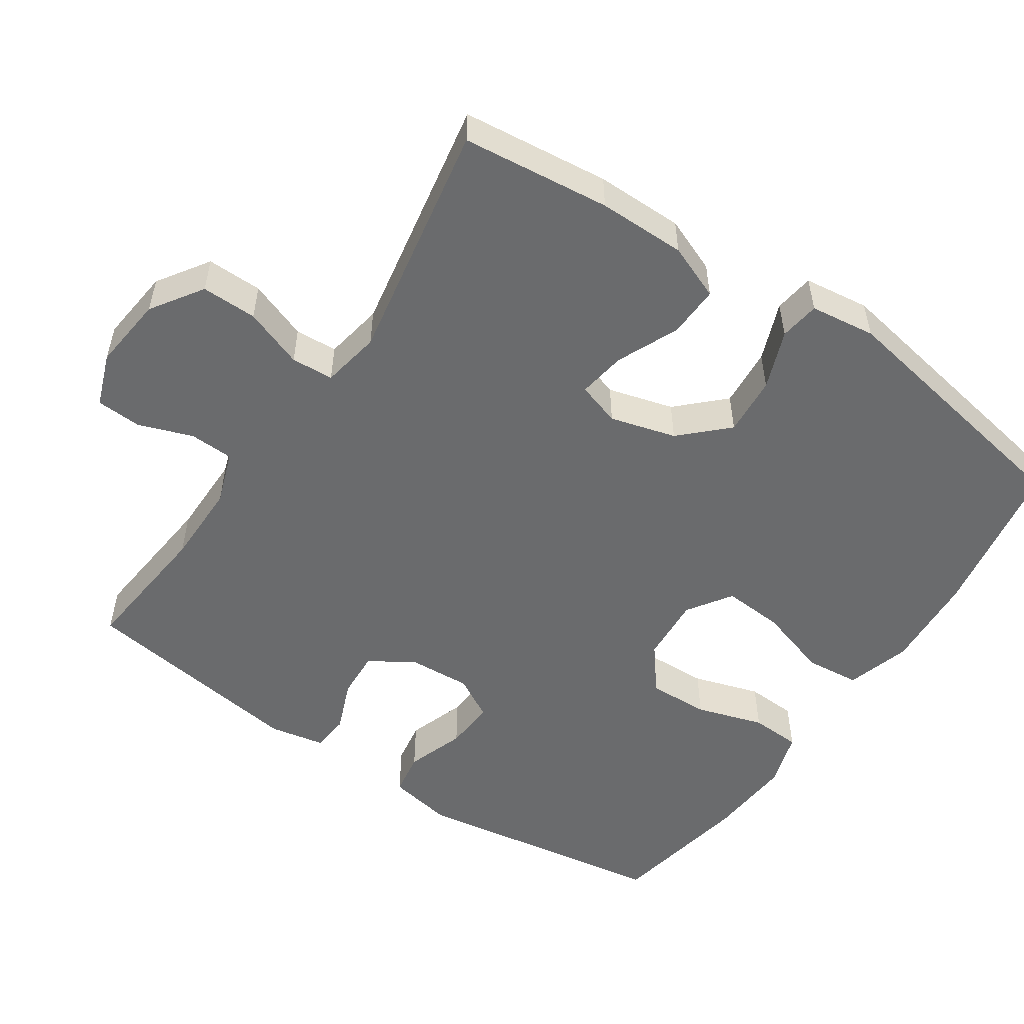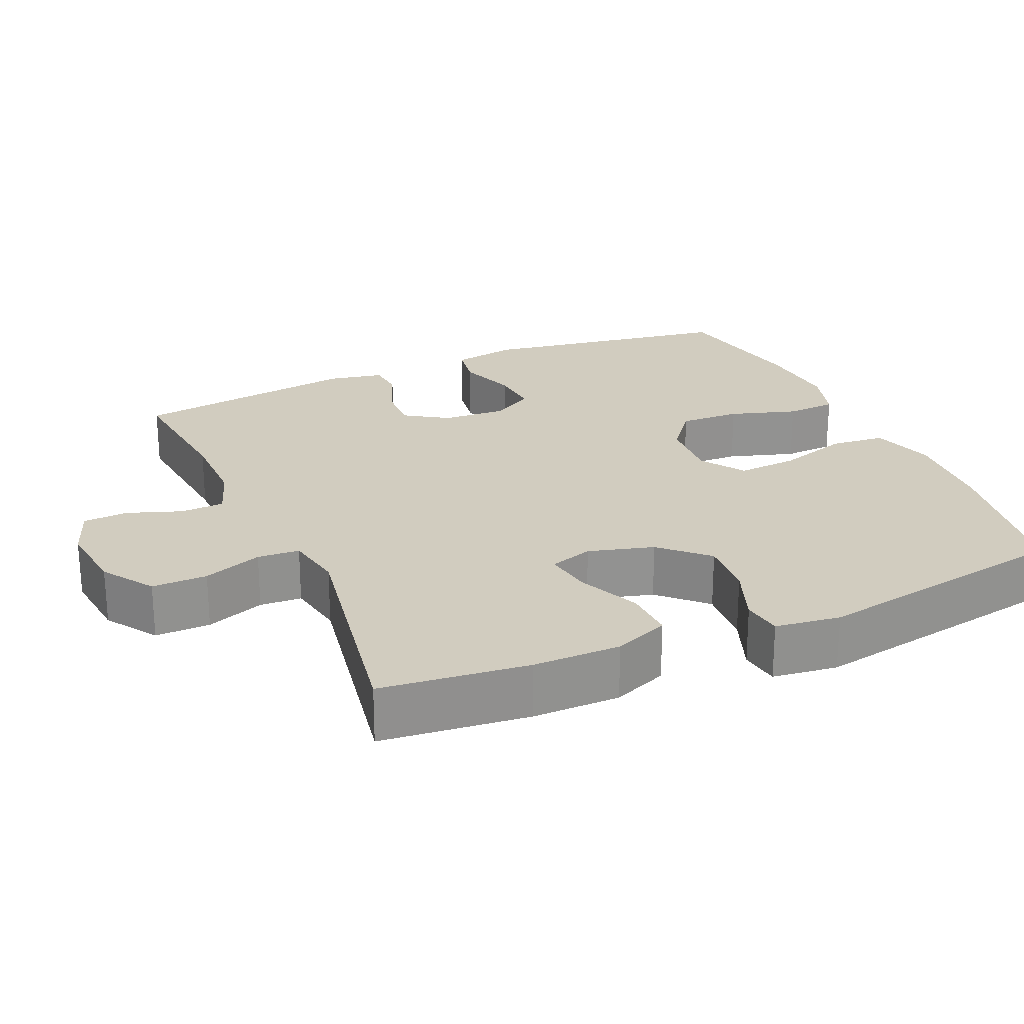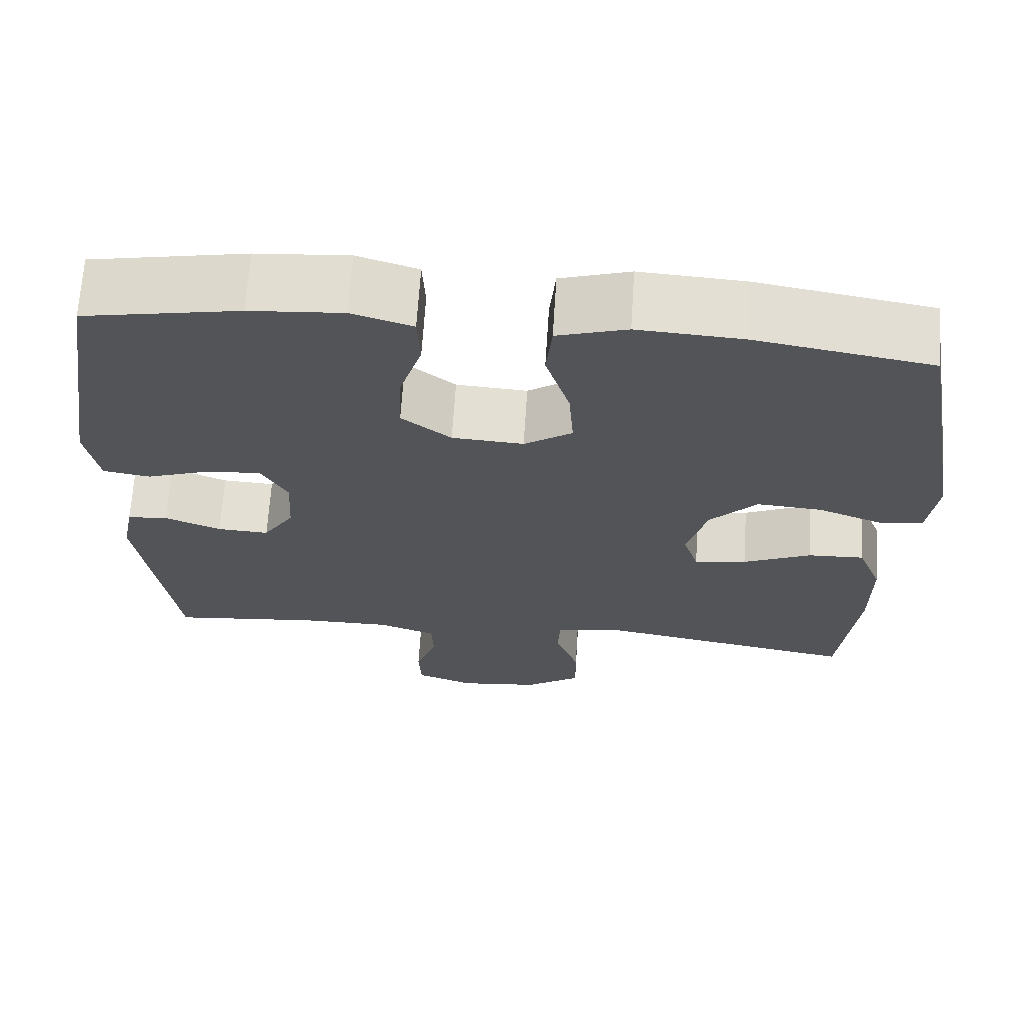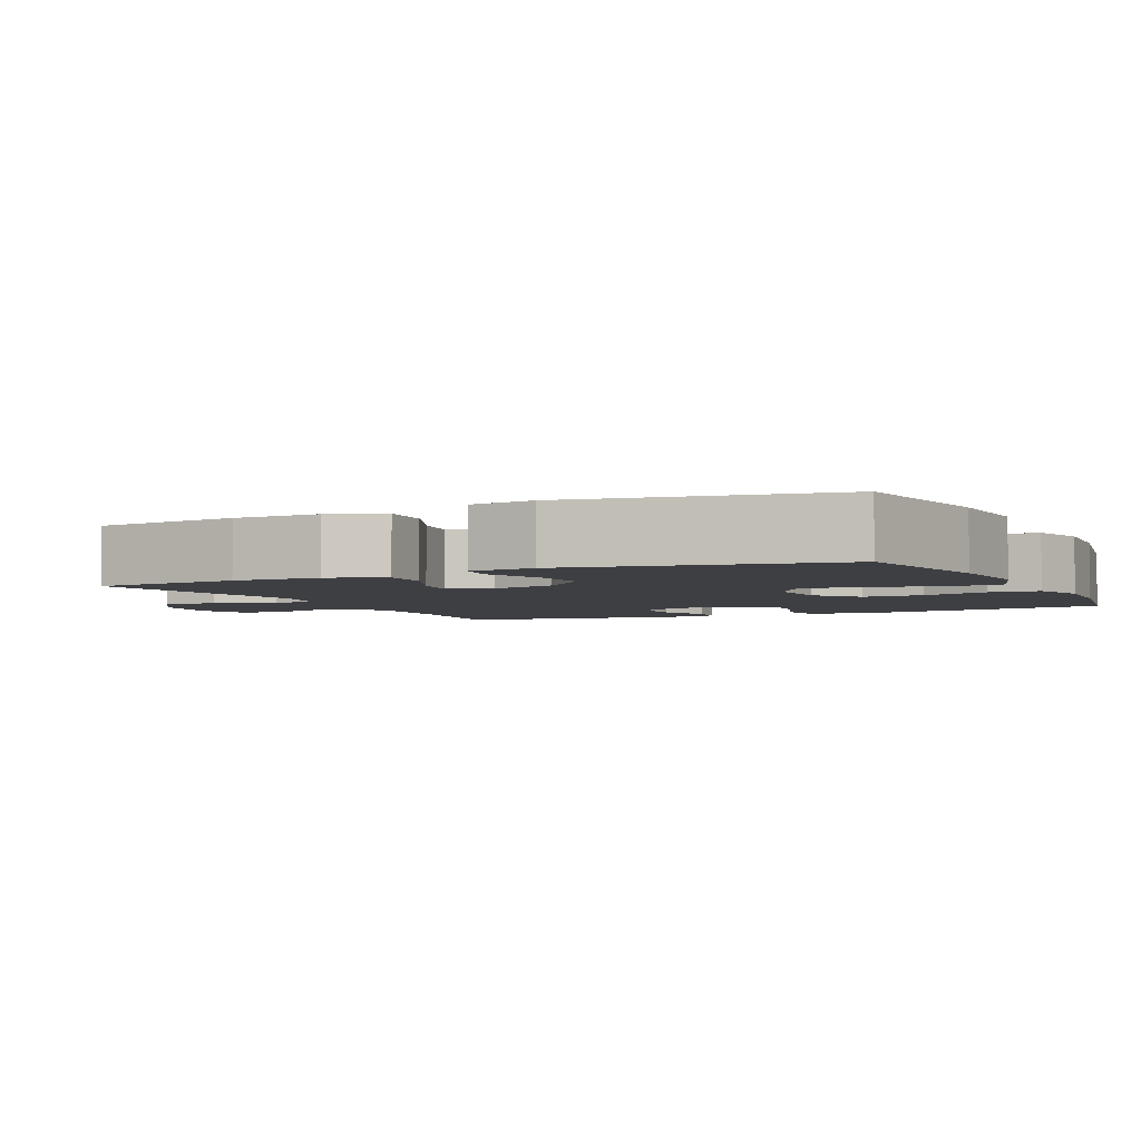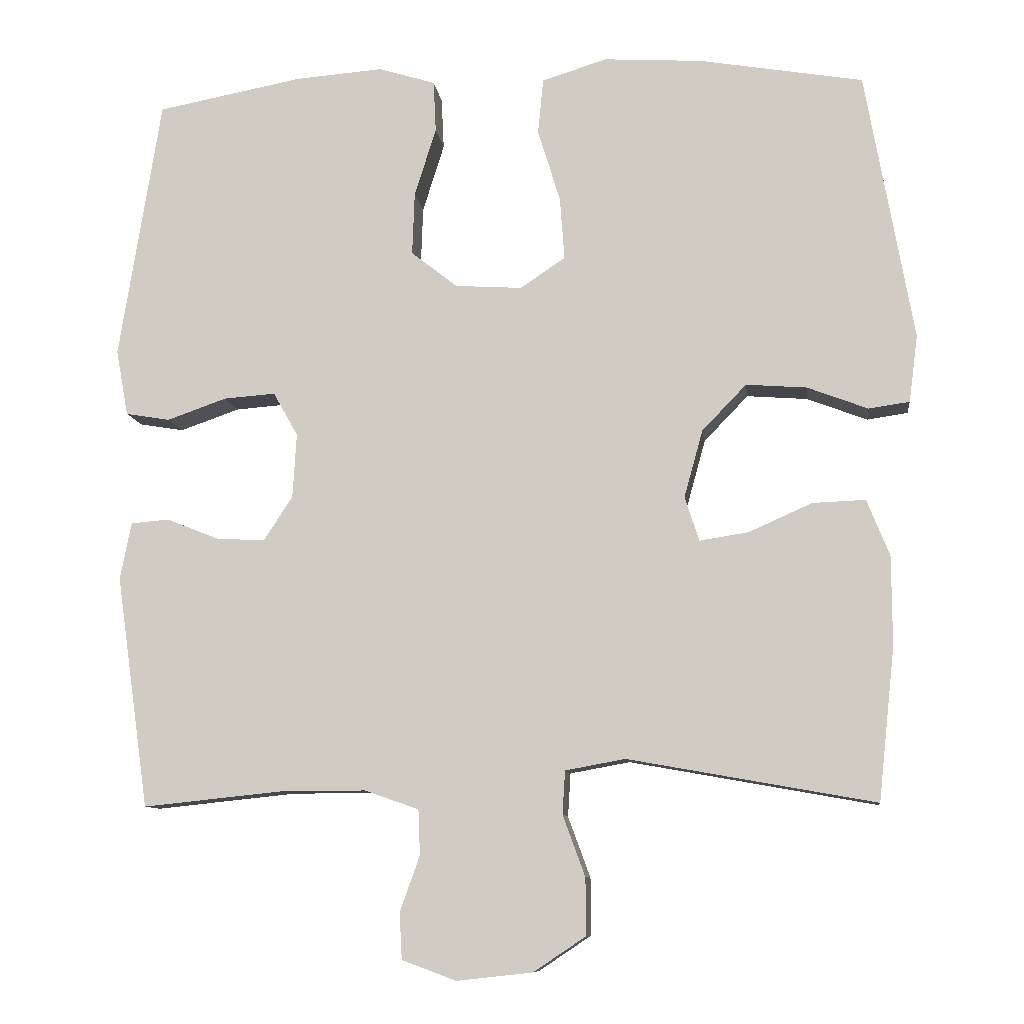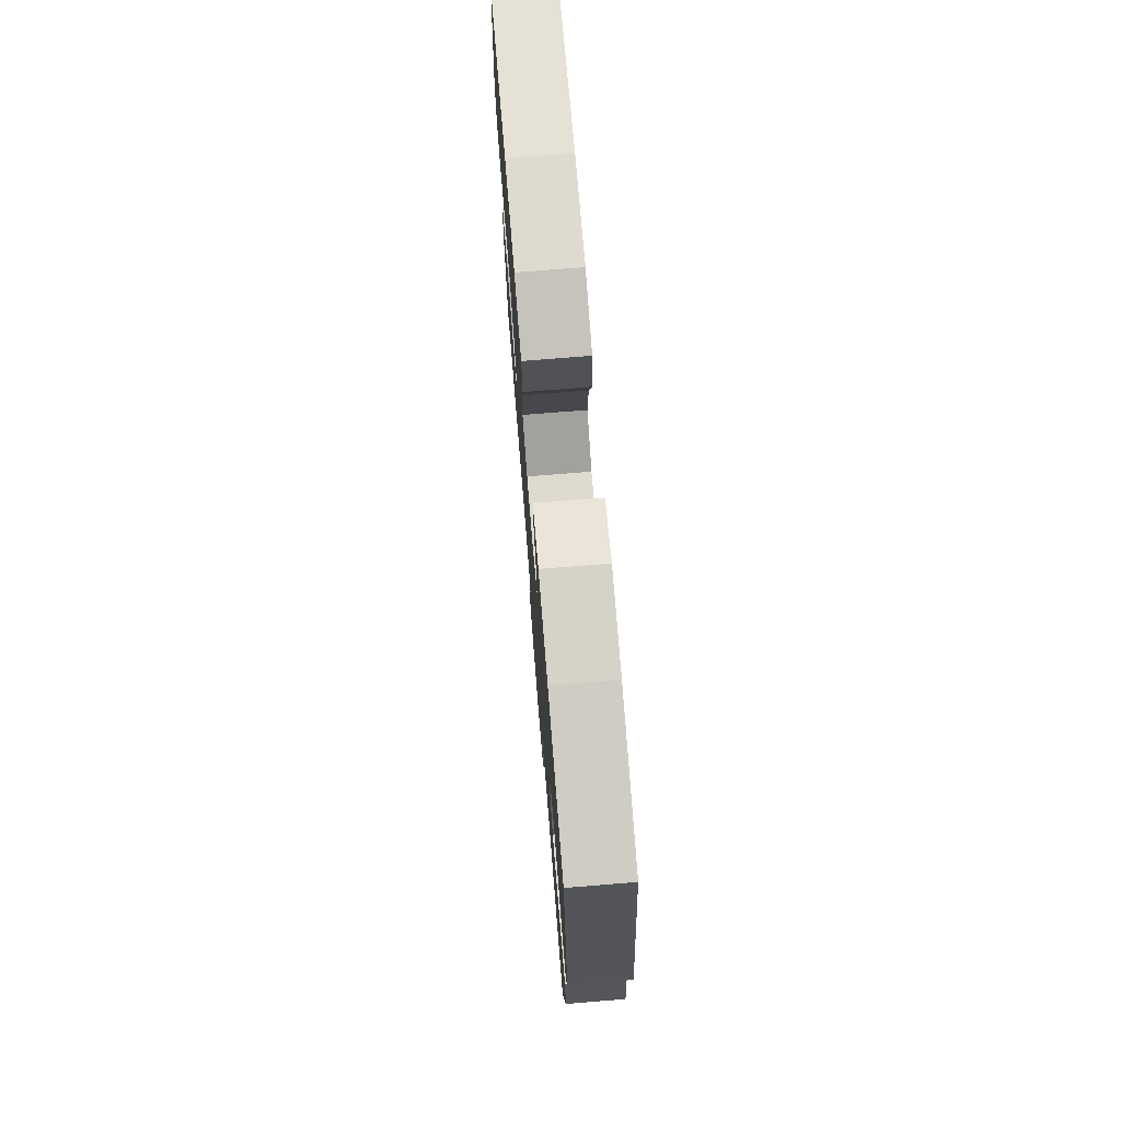
<metadata>
{"format":"obj","ext":"obj","renderer":"f3d","projection":"perspective","resolution":1024,"background":"white","views":[{"elev":-53.2,"azim":-124.0,"up":"+Y"},{"elev":24.2,"azim":-113.8,"up":"+Y"},{"elev":67.0,"azim":-176.3,"up":"+Z"},{"elev":-3.8,"azim":-64.5,"up":"+Y"},{"elev":-9.4,"azim":-172.9,"up":"+Z"},{"elev":74.4,"azim":85.4,"up":"+Z"}]}
</metadata>
<code>
o path218
v 0.2983 0.0375 0.5608
v 0.1789 0.0375 0.57
v 0.1013 0.0375 0.546
v 0.0979 0.0375 0.4755
v 0.1275 0.0375 0.3815
v 0.1306 0.0375 0.296
v 0.06734 0.0375 0.2462
v -0.02402 0.0375 0.2403
v -0.08552 0.0375 0.2817
v -0.07941 0.0375 0.367
v -0.0486 0.0375 0.4662
v -0.05613 0.0375 0.5427
v -0.1452 0.0375 0.5699
v -0.2798 0.0375 0.5616
v -0.5036 0.0375 0.5233
v -0.569 0.0375 0.155
v -0.5571 0.0375 0.06333
v -0.501 0.0375 0.05539
v -0.4185 0.0375 0.0869
v -0.3354 0.0375 0.09316
v -0.2749 0.0375 0.03038
v -0.2493 0.0375 -0.0617
v -0.2688 0.0375 -0.1225
v -0.3357 0.0375 -0.112
v -0.4227 0.0375 -0.07344
v -0.4947 0.0375 -0.07064
v -0.5258 0.0375 -0.1478
v -0.526 0.0375 -0.2708
v -0.5036 0.0375 -0.4786
v -0.1657 0.0375 -0.418
v -0.08367 0.0375 -0.4329
v -0.08003 0.0375 -0.4922
v -0.1106 0.0375 -0.5753
v -0.1115 0.0375 -0.6531
v -0.03981 0.0375 -0.7011
v 0.0638 0.0375 -0.7125
v 0.1379 0.0375 -0.6852
v 0.1414 0.0375 -0.622
v 0.1141 0.0375 -0.5457
v 0.1165 0.0375 -0.4843
v 0.1906 0.0375 -0.4582
v 0.3055 0.0375 -0.4586
v 0.4981 0.0375 -0.4786
v 0.5428 0.0375 -0.1605
v 0.5275 0.0375 -0.0827
v 0.4753 0.0375 -0.07823
v 0.4036 0.0375 -0.1069
v 0.3374 0.0375 -0.1105
v 0.2978 0.0375 -0.0496
v 0.2927 0.0375 0.03869
v 0.3262 0.0375 0.0984
v 0.3967 0.0375 0.09309
v 0.4782 0.0375 0.06468
v 0.5388 0.0375 0.07466
v 0.5554 0.0375 0.165
v 0.4981 0.0375 0.5233
v 0.2983 -0.0375 0.5608
v 0.1789 -0.0375 0.57
v 0.1013 -0.0375 0.546
v 0.0979 -0.0375 0.4755
v 0.1275 -0.0375 0.3815
v 0.1306 -0.0375 0.296
v 0.06734 -0.0375 0.2462
v -0.02402 -0.0375 0.2403
v -0.08552 -0.0375 0.2817
v -0.07941 -0.0375 0.367
v -0.0486 -0.0375 0.4662
v -0.05613 -0.0375 0.5427
v -0.1452 -0.0375 0.5699
v -0.2798 -0.0375 0.5616
v -0.5036 -0.0375 0.5233
v -0.569 -0.0375 0.155
v -0.5571 -0.0375 0.06333
v -0.501 -0.0375 0.05539
v -0.4185 -0.0375 0.0869
v -0.3354 -0.0375 0.09316
v -0.2749 -0.0375 0.03038
v -0.2493 -0.0375 -0.0617
v -0.2688 -0.0375 -0.1225
v -0.3357 -0.0375 -0.112
v -0.4227 -0.0375 -0.07344
v -0.4947 -0.0375 -0.07064
v -0.5258 -0.0375 -0.1478
v -0.526 -0.0375 -0.2708
v -0.5036 -0.0375 -0.4786
v -0.1657 -0.0375 -0.418
v -0.08367 -0.0375 -0.4329
v -0.08003 -0.0375 -0.4922
v -0.1106 -0.0375 -0.5753
v -0.1115 -0.0375 -0.6531
v -0.03981 -0.0375 -0.7011
v 0.0638 -0.0375 -0.7125
v 0.1379 -0.0375 -0.6852
v 0.1414 -0.0375 -0.622
v 0.1141 -0.0375 -0.5457
v 0.1165 -0.0375 -0.4843
v 0.1906 -0.0375 -0.4582
v 0.3055 -0.0375 -0.4586
v 0.4981 -0.0375 -0.4786
v 0.5428 -0.0375 -0.1605
v 0.5275 -0.0375 -0.0827
v 0.4753 -0.0375 -0.07823
v 0.4036 -0.0375 -0.1069
v 0.3374 -0.0375 -0.1105
v 0.2978 -0.0375 -0.0496
v 0.2927 -0.0375 0.03869
v 0.3262 -0.0375 0.0984
v 0.3967 -0.0375 0.09309
v 0.4782 -0.0375 0.06468
v 0.5388 -0.0375 0.07466
v 0.5554 -0.0375 0.165
v 0.4981 -0.0375 0.5233
v 0.5388 0.0375 0.07466
v 0.5388 0.0375 0.07466
v 0.5554 0.0375 0.165
v 0.5428 0.0375 -0.1605
v 0.5275 0.0375 -0.0827
v 0.5275 0.0375 -0.0827
v 0.4782 0.0375 0.06468
v 0.4753 0.0375 -0.07823
v 0.4981 0.0375 -0.4786
v 0.4981 0.0375 -0.4786
v 0.4981 0.0375 0.5233
v 0.4981 0.0375 0.5233
v 0.3967 0.0375 0.09309
v 0.4036 0.0375 -0.1069
v 0.3055 0.0375 -0.4586
v 0.2983 0.0375 0.5608
v 0.3374 0.0375 -0.1105
v 0.3262 0.0375 0.0984
v 0.3262 0.0375 0.0984
v 0.2978 0.0375 -0.0496
v 0.2927 0.0375 0.03869
v 0.1906 0.0375 -0.4582
v 0.1789 0.0375 0.57
v 0.1165 0.0375 -0.4843
v 0.1165 0.0375 -0.4843
v 0.1275 0.0375 0.3815
v 0.1306 0.0375 0.296
v 0.1013 0.0375 0.546
v 0.1013 0.0375 0.546
v 0.1379 0.0375 -0.6852
v 0.1379 0.0375 -0.6852
v 0.1414 0.0375 -0.622
v 0.1141 0.0375 -0.5457
v 0.0638 0.0375 -0.7125
v 0.06734 0.0375 0.2462
v 0.0979 0.0375 0.4755
v -0.02402 0.0375 0.2403
v -0.03981 0.0375 -0.7011
v -0.08552 0.0375 0.2817
v -0.1115 0.0375 -0.6531
v -0.07941 0.0375 0.367
v -0.0486 0.0375 0.4662
v -0.05613 0.0375 0.5427
v -0.05613 0.0375 0.5427
v -0.1452 0.0375 0.5699
v -0.1106 0.0375 -0.5753
v -0.08003 0.0375 -0.4922
v -0.08367 0.0375 -0.4329
v -0.08367 0.0375 -0.4329
v -0.1657 0.0375 -0.418
v -0.2798 0.0375 0.5616
v -0.2493 0.0375 -0.0617
v -0.2688 0.0375 -0.1225
v -0.2688 0.0375 -0.1225
v -0.2749 0.0375 0.03038
v -0.3357 0.0375 -0.112
v -0.3354 0.0375 0.09316
v -0.4185 0.0375 0.0869
v -0.4227 0.0375 -0.07344
v -0.5036 0.0375 -0.4786
v -0.5036 0.0375 -0.4786
v -0.501 0.0375 0.05539
v -0.4947 0.0375 -0.07064
v -0.4947 0.0375 -0.07064
v -0.5036 0.0375 0.5233
v -0.5036 0.0375 0.5233
v -0.5258 0.0375 -0.1478
v -0.5571 0.0375 0.06333
v -0.5571 0.0375 0.06333
v -0.526 0.0375 -0.2708
v -0.569 0.0375 0.155
v 0.5388 -0.0375 0.07466
v 0.5388 -0.0375 0.07466
v 0.5554 -0.0375 0.165
v 0.5428 -0.0375 -0.1605
v 0.5275 -0.0375 -0.0827
v 0.5275 -0.0375 -0.0827
v 0.4782 -0.0375 0.06468
v 0.4753 -0.0375 -0.07823
v 0.4981 -0.0375 -0.4786
v 0.4981 -0.0375 -0.4786
v 0.4981 -0.0375 0.5233
v 0.4981 -0.0375 0.5233
v 0.3967 -0.0375 0.09309
v 0.4036 -0.0375 -0.1069
v 0.3055 -0.0375 -0.4586
v 0.2983 -0.0375 0.5608
v 0.3374 -0.0375 -0.1105
v 0.3262 -0.0375 0.0984
v 0.3262 -0.0375 0.0984
v 0.2978 -0.0375 -0.0496
v 0.2927 -0.0375 0.03869
v 0.1906 -0.0375 -0.4582
v 0.1789 -0.0375 0.57
v 0.1165 -0.0375 -0.4843
v 0.1165 -0.0375 -0.4843
v 0.1275 -0.0375 0.3815
v 0.1306 -0.0375 0.296
v 0.1013 -0.0375 0.546
v 0.1013 -0.0375 0.546
v 0.1379 -0.0375 -0.6852
v 0.1379 -0.0375 -0.6852
v 0.1414 -0.0375 -0.622
v 0.1141 -0.0375 -0.5457
v 0.0638 -0.0375 -0.7125
v 0.06734 -0.0375 0.2462
v 0.0979 -0.0375 0.4755
v -0.02402 -0.0375 0.2403
v -0.03981 -0.0375 -0.7011
v -0.08552 -0.0375 0.2817
v -0.1115 -0.0375 -0.6531
v -0.07941 -0.0375 0.367
v -0.0486 -0.0375 0.4662
v -0.05613 -0.0375 0.5427
v -0.05613 -0.0375 0.5427
v -0.1452 -0.0375 0.5699
v -0.1106 -0.0375 -0.5753
v -0.08003 -0.0375 -0.4922
v -0.08367 -0.0375 -0.4329
v -0.08367 -0.0375 -0.4329
v -0.1657 -0.0375 -0.418
v -0.2798 -0.0375 0.5616
v -0.2493 -0.0375 -0.0617
v -0.2688 -0.0375 -0.1225
v -0.2688 -0.0375 -0.1225
v -0.2749 -0.0375 0.03038
v -0.3357 -0.0375 -0.112
v -0.3354 -0.0375 0.09316
v -0.4185 -0.0375 0.0869
v -0.4227 -0.0375 -0.07344
v -0.5036 -0.0375 -0.4786
v -0.5036 -0.0375 -0.4786
v -0.501 -0.0375 0.05539
v -0.4947 -0.0375 -0.07064
v -0.4947 -0.0375 -0.07064
v -0.5036 -0.0375 0.5233
v -0.5036 -0.0375 0.5233
v -0.5258 -0.0375 -0.1478
v -0.5571 -0.0375 0.06333
v -0.5571 -0.0375 0.06333
v -0.526 -0.0375 -0.2708
v -0.569 -0.0375 0.155
f 207 205 231
f 209 206 219
f 240 222 234
f 204 220 203
f 240 248 241
f 194 196 186
f 228 225 226
f 231 236 233
f 200 198 197
f 250 242 246
f 220 222 238
f 213 215 217
f 250 239 242
f 241 248 254
f 230 207 231
f 248 240 234
f 231 203 235
f 201 194 210
f 197 187 191
f 238 222 240
f 187 197 198
f 234 224 228
f 217 216 221
f 200 203 205
f 191 187 188
f 219 206 211
f 198 200 205
f 253 239 250
f 218 220 204
f 190 186 196
f 233 236 253
f 187 198 192
f 196 194 201
f 201 218 204
f 234 222 224
f 224 225 228
f 221 216 229
f 216 217 215
f 210 199 209
f 245 254 251
f 203 220 235
f 231 205 203
f 241 254 245
f 235 220 238
f 201 210 218
f 206 209 199
f 223 221 229
f 199 210 194
f 216 207 230
f 236 239 253
f 184 186 190
f 231 235 236
f 229 216 230
f 243 233 253
f 114 55 111 185
f 44 118 189 100
f 53 54 110 109
f 45 46 102 101
f 122 44 100 193
f 55 124 195 111
f 52 53 109 108
f 46 47 103 102
f 42 43 99 98
f 56 1 57 112
f 47 48 104 103
f 131 52 108 202
f 48 49 105 104
f 50 51 107 106
f 41 42 98 97
f 1 2 58 57
f 49 50 106 105
f 137 41 97 208
f 5 6 62 61
f 2 141 212 58
f 143 38 94 214
f 38 39 95 94
f 36 37 93 92
f 6 7 63 62
f 4 5 61 60
f 3 4 60 59
f 39 40 96 95
f 7 8 64 63
f 35 36 92 91
f 8 9 65 64
f 34 35 91 90
f 10 11 67 66
f 11 156 227 67
f 12 13 69 68
f 9 10 66 65
f 33 34 90 89
f 32 33 89 88
f 161 32 88 232
f 30 31 87 86
f 13 14 70 69
f 22 166 237 78
f 21 22 78 77
f 23 24 80 79
f 20 21 77 76
f 19 20 76 75
f 24 25 81 80
f 173 30 86 244
f 18 19 75 74
f 25 176 247 81
f 14 178 249 70
f 26 27 83 82
f 181 18 74 252
f 28 29 85 84
f 27 28 84 83
f 16 17 73 72
f 15 16 72 71
f 136 160 134
f 138 148 135
f 169 163 151
f 133 132 149
f 169 170 177
f 123 115 125
f 157 155 154
f 160 162 165
f 129 126 127
f 179 175 171
f 149 167 151
f 142 146 144
f 179 171 168
f 170 183 177
f 159 160 136
f 177 163 169
f 160 164 132
f 130 139 123
f 126 120 116
f 167 169 151
f 116 127 126
f 163 157 153
f 146 150 145
f 129 134 132
f 120 117 116
f 148 140 135
f 127 134 129
f 182 179 168
f 147 133 149
f 119 125 115
f 162 182 165
f 116 121 127
f 125 130 123
f 130 133 147
f 163 153 151
f 153 157 154
f 150 158 145
f 145 144 146
f 139 138 128
f 174 180 183
f 132 164 149
f 160 132 134
f 170 174 183
f 164 167 149
f 130 147 139
f 135 128 138
f 152 158 150
f 128 123 139
f 145 159 136
f 165 182 168
f 113 119 115
f 160 165 164
f 158 159 145
f 172 182 162

</code>
